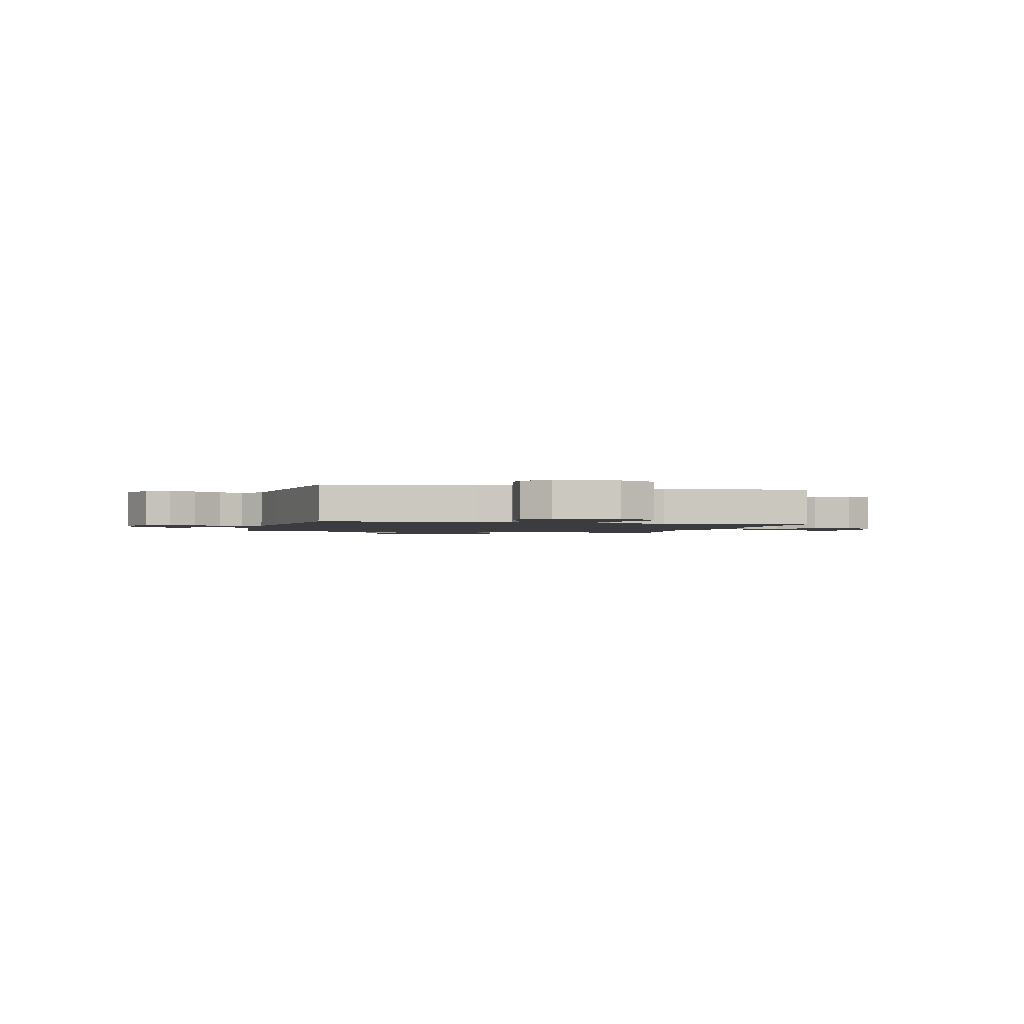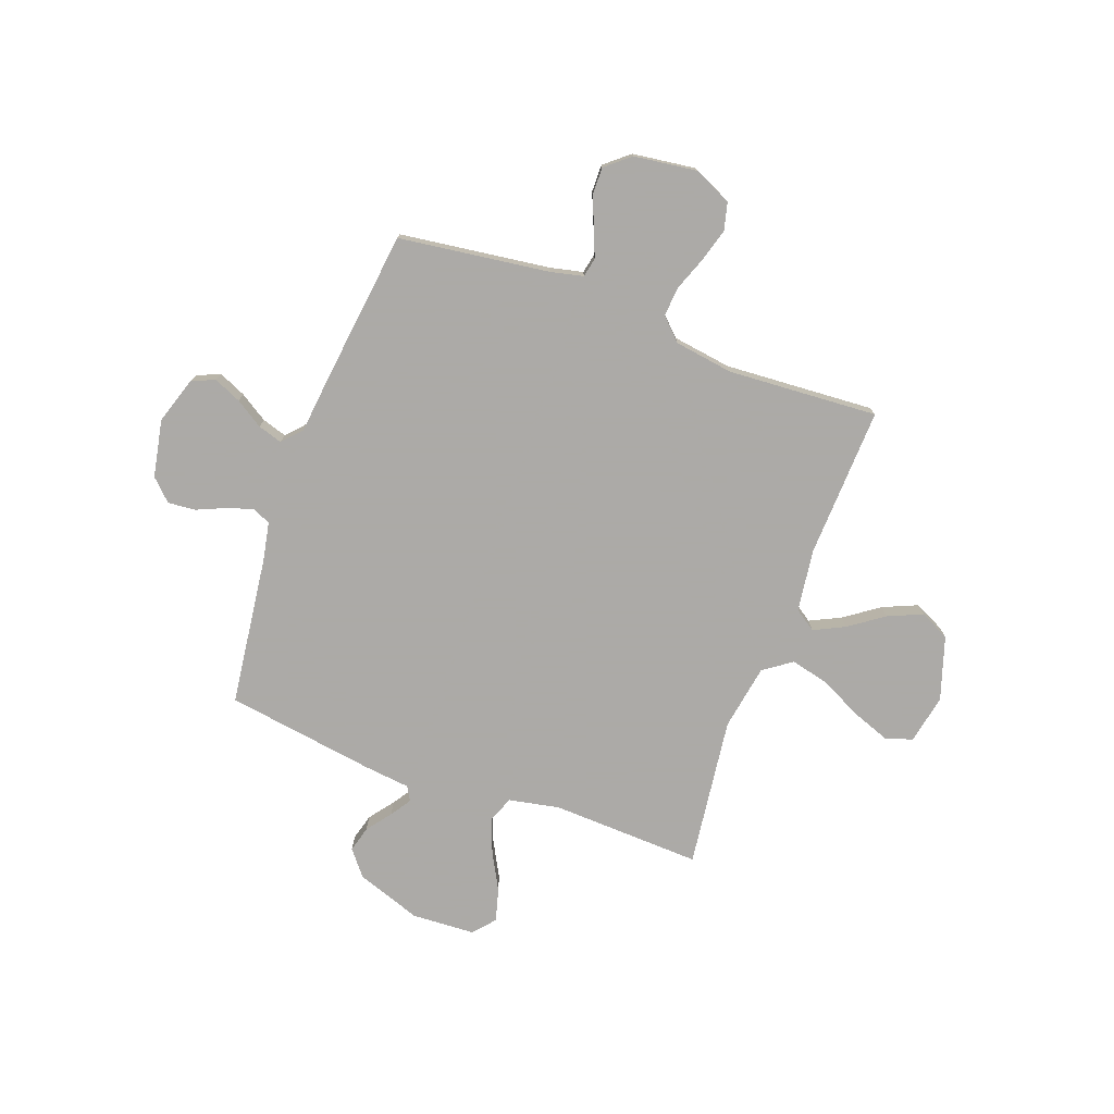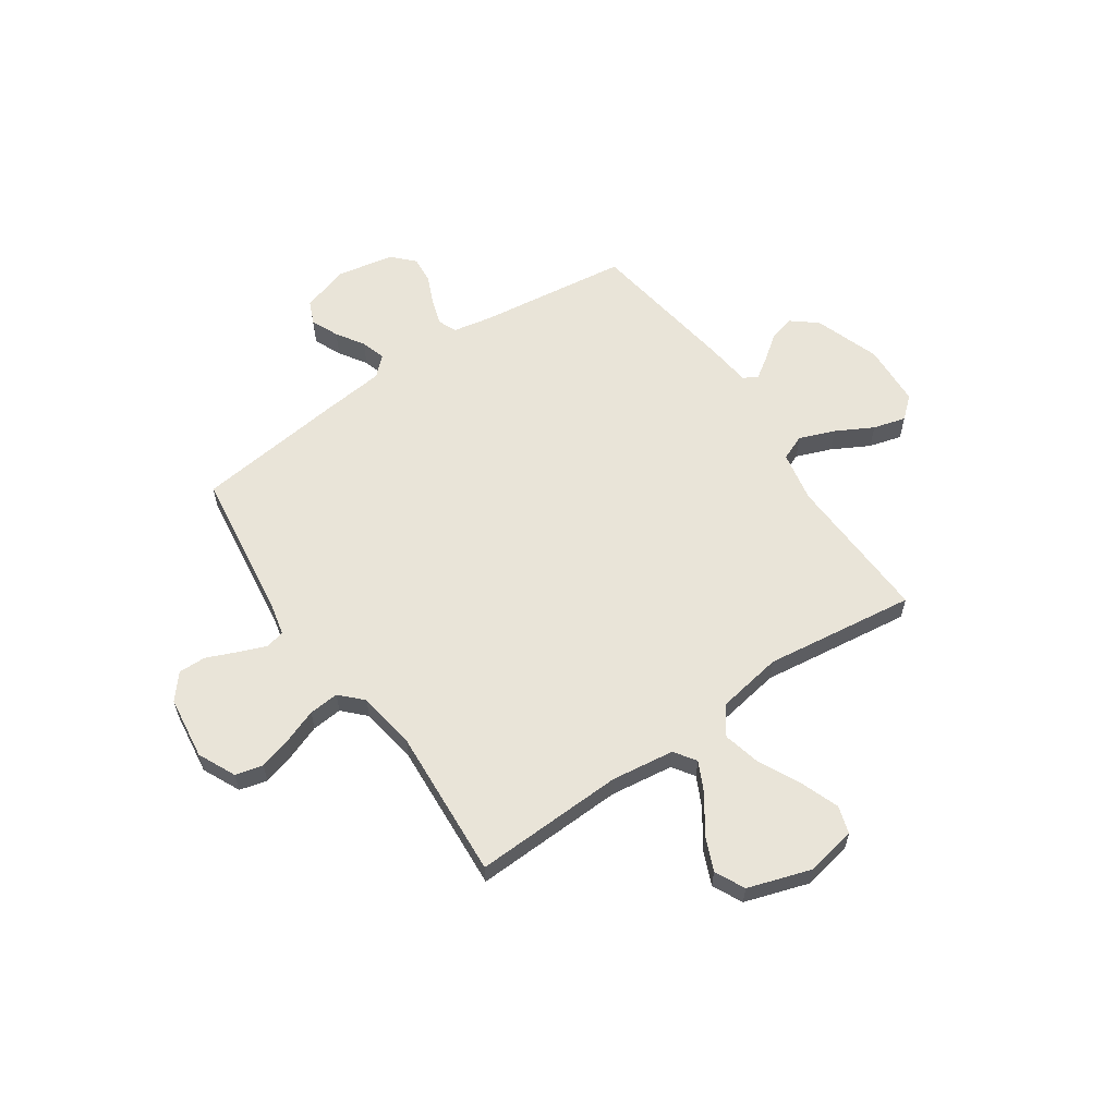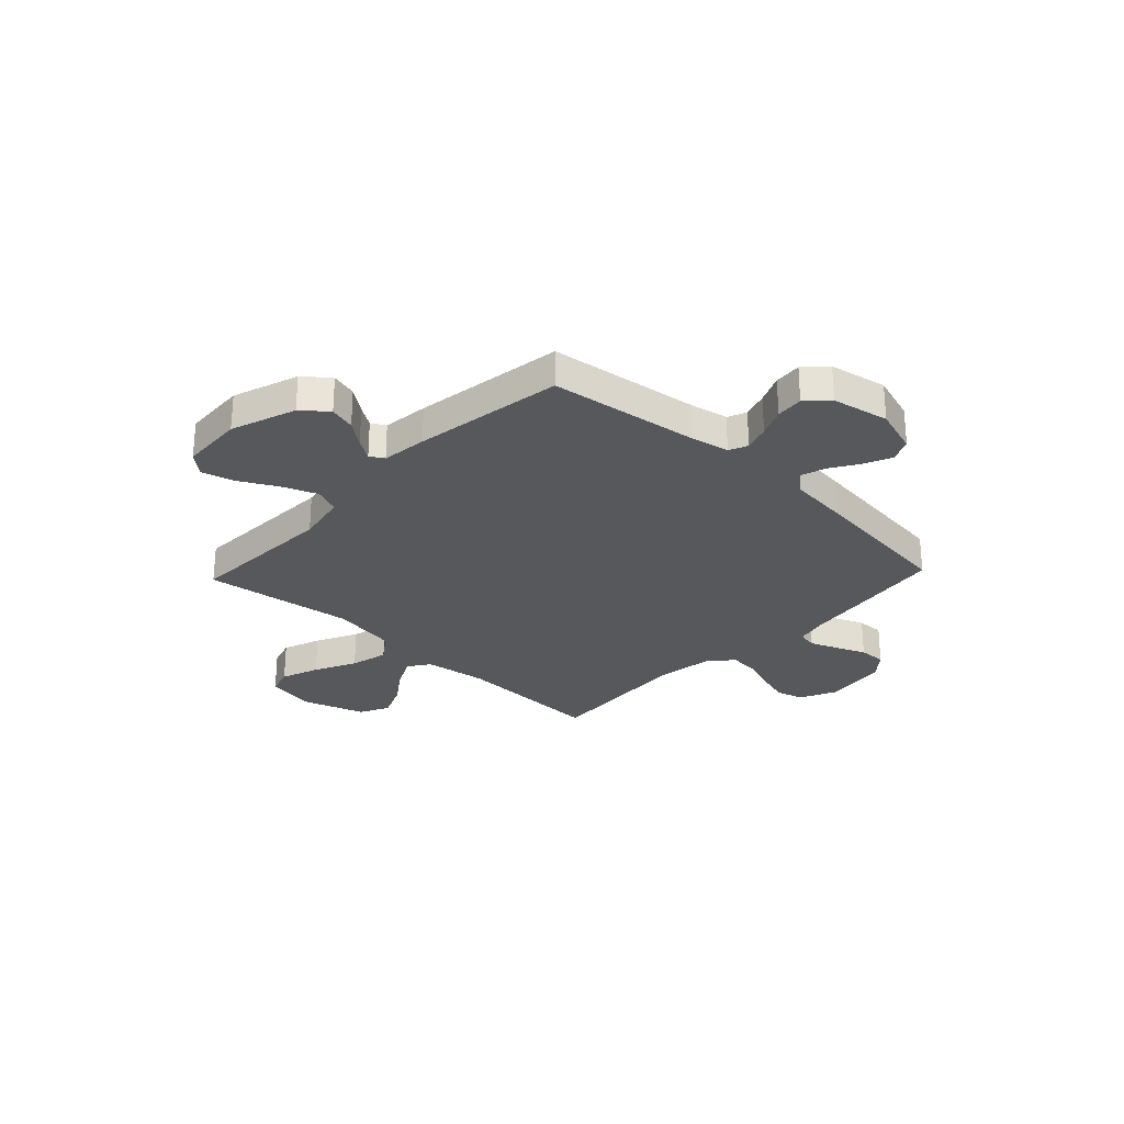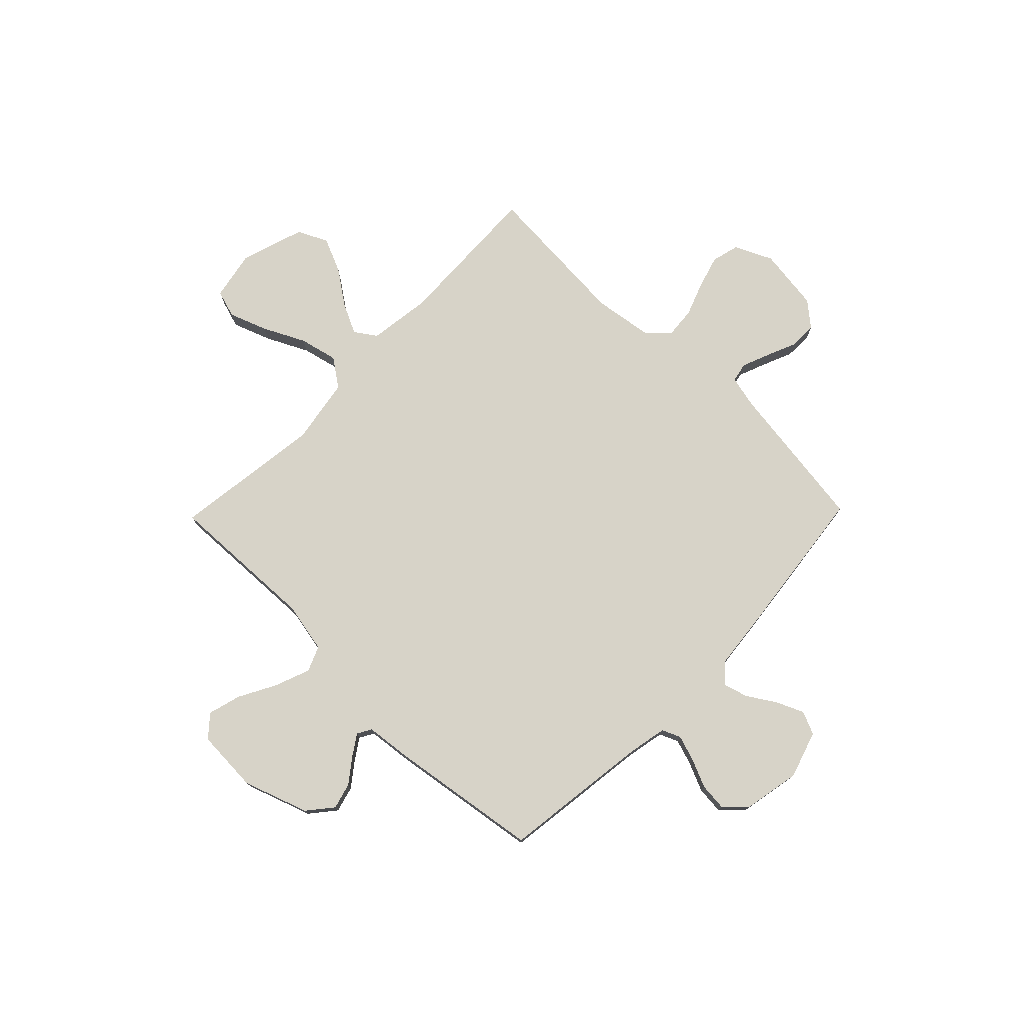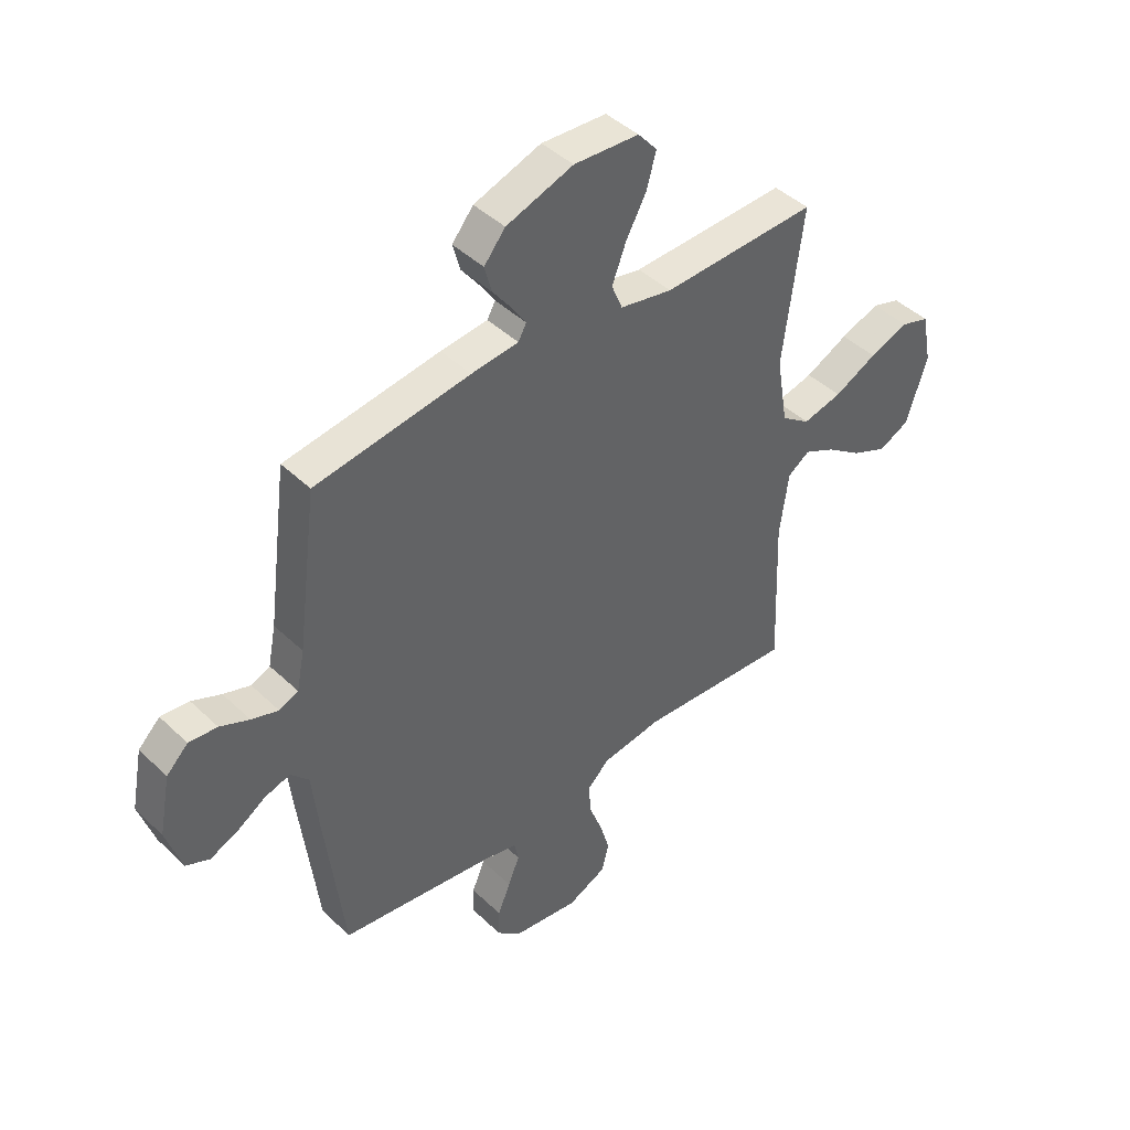
<metadata>
{"format":"obj","ext":"obj","renderer":"f3d","projection":"perspective","resolution":1024,"background":"white","views":[{"elev":-1.6,"azim":165.0,"up":"+Y"},{"elev":-76.0,"azim":159.7,"up":"+Y"},{"elev":60.0,"azim":-124.5,"up":"+Y"},{"elev":-27.7,"azim":46.7,"up":"+Y"},{"elev":76.5,"azim":44.2,"up":"+Y"},{"elev":43.6,"azim":138.1,"up":"+Z"}]}
</metadata>
<code>
v 0.5 0.07 -0.5
v 0.2 0.07 -0.541
v 0.135 0.07 -0.556
v 0.127 0.07 -0.595
v 0.149 0.07 -0.65
v 0.174 0.07 -0.709
v 0.175 0.07 -0.764
v 0.126 0.07 -0.805
v 0 0.07 -0.822
v -0.075 0.07 -0.787
v -0.089 0.07 -0.732
v -0.07 0.07 -0.666
v -0.045 0.07 -0.599
v -0.04 0.07 -0.539
v -0.083 0.07 -0.497
v -0.2 0.07 -0.48
v -0.5 0.07 -0.5
v -0.489 0.07 -0.2
v -0.506 0.07 -0.075
v -0.549 0.07 -0.046
v -0.61 0.07 -0.076
v -0.679 0.07 -0.125
v -0.748 0.07 -0.155
v -0.807 0.07 -0.126
v -0.848 0.07 0
v -0.829 0.07 0.099
v -0.774 0.07 0.116
v -0.698 0.07 0.088
v -0.615 0.07 0.047
v -0.539 0.07 0.029
v -0.483 0.07 0.069
v -0.461 0.07 0.2
v -0.5 0.07 0.5
v -0.2 0.07 0.489
v -0.099 0.07 0.509
v -0.078 0.07 0.56
v -0.105 0.07 0.63
v -0.145 0.07 0.704
v -0.163 0.07 0.769
v -0.126 0.07 0.812
v 0 0.07 0.819
v 0.13 0.07 0.774
v 0.171 0.07 0.724
v 0.157 0.07 0.672
v 0.12 0.07 0.623
v 0.093 0.07 0.582
v 0.109 0.07 0.554
v 0.2 0.07 0.544
v 0.5 0.07 0.5
v 0.539 0.07 0.2
v 0.554 0.07 0.124
v 0.591 0.07 0.108
v 0.643 0.07 0.125
v 0.7 0.07 0.15
v 0.755 0.07 0.155
v 0.797 0.07 0.114
v 0.819 0.07 0
v 0.789 0.07 -0.094
v 0.743 0.07 -0.114
v 0.688 0.07 -0.09
v 0.633 0.07 -0.055
v 0.584 0.07 -0.04
v 0.549 0.07 -0.078
v 0.536 0.07 -0.2
v 0.5 0 -0.5
v 0.2 0 -0.541
v 0.135 0 -0.556
v 0.127 0 -0.595
v 0.149 0 -0.65
v 0.174 0 -0.709
v 0.175 0 -0.764
v 0.126 0 -0.805
v 0 0 -0.822
v -0.075 0 -0.787
v -0.089 0 -0.732
v -0.07 0 -0.666
v -0.045 0 -0.599
v -0.04 0 -0.539
v -0.083 0 -0.497
v -0.2 0 -0.48
v -0.5 0 -0.5
v -0.489 0 -0.2
v -0.506 0 -0.075
v -0.549 0 -0.046
v -0.61 0 -0.076
v -0.679 0 -0.125
v -0.748 0 -0.155
v -0.807 0 -0.126
v -0.848 0 0
v -0.829 0 0.099
v -0.774 0 0.116
v -0.698 0 0.088
v -0.615 0 0.047
v -0.539 0 0.029
v -0.483 0 0.069
v -0.461 0 0.2
v -0.5 0 0.5
v -0.2 0 0.489
v -0.099 0 0.509
v -0.078 0 0.56
v -0.105 0 0.63
v -0.145 0 0.704
v -0.163 0 0.769
v -0.126 0 0.812
v 0 0 0.819
v 0.13 0 0.774
v 0.171 0 0.724
v 0.157 0 0.672
v 0.12 0 0.623
v 0.093 0 0.582
v 0.109 0 0.554
v 0.2 0 0.544
v 0.5 0 0.5
v 0.539 0 0.2
v 0.554 0 0.124
v 0.591 0 0.108
v 0.643 0 0.125
v 0.7 0 0.15
v 0.755 0 0.155
v 0.797 0 0.114
v 0.819 0 0
v 0.789 0 -0.094
v 0.743 0 -0.114
v 0.688 0 -0.09
v 0.633 0 -0.055
v 0.584 0 -0.04
v 0.549 0 -0.078
v 0.536 0 -0.2
f 63 64 1 2
f 59 60 61
f 58 59 61
f 57 58 61
f 56 57 61
f 55 56 61
f 54 55 61
f 53 54 61
f 52 53 61 62
f 51 52 62 63
f 47 48 49 50
f 63 2 3
f 51 63 3
f 50 51 3
f 47 50 3
f 43 44 45
f 42 43 45
f 41 42 45
f 40 41 45
f 39 40 45
f 38 39 45
f 37 38 45
f 36 37 45 46
f 47 3 4
f 46 47 4
f 36 46 4
f 35 36 4
f 32 33 34
f 34 35 4
f 32 34 4
f 31 32 4
f 27 28 29
f 26 27 29
f 25 26 29
f 24 25 29
f 23 24 29
f 22 23 29
f 21 22 29
f 20 21 29 30
f 19 20 30 31
f 16 17 18
f 18 19 31
f 16 18 31
f 15 16 31
f 11 12 13
f 10 11 13
f 9 10 13
f 8 9 13
f 7 8 13
f 6 7 13
f 5 6 13
f 5 13 14
f 14 15 31
f 5 14 31
f 4 5 31
f 66 65 128 127
f 125 124 123
f 125 123 122
f 125 122 121
f 125 121 120
f 125 120 119
f 125 119 118
f 125 118 117
f 126 125 117 116
f 127 126 116 115
f 114 113 112 111
f 67 66 127
f 67 127 115
f 67 115 114
f 67 114 111
f 109 108 107
f 109 107 106
f 109 106 105
f 109 105 104
f 109 104 103
f 109 103 102
f 109 102 101
f 110 109 101 100
f 68 67 111
f 68 111 110
f 68 110 100
f 68 100 99
f 98 97 96
f 68 99 98
f 68 98 96
f 68 96 95
f 93 92 91
f 93 91 90
f 93 90 89
f 93 89 88
f 93 88 87
f 93 87 86
f 93 86 85
f 94 93 85 84
f 95 94 84 83
f 82 81 80
f 95 83 82
f 95 82 80
f 95 80 79
f 77 76 75
f 77 75 74
f 77 74 73
f 77 73 72
f 77 72 71
f 77 71 70
f 77 70 69
f 78 77 69
f 95 79 78
f 95 78 69
f 95 69 68
f 1 65 66 2
f 2 66 67 3
f 3 67 68 4
f 4 68 69 5
f 5 69 70 6
f 6 70 71 7
f 7 71 72 8
f 8 72 73 9
f 9 73 74 10
f 10 74 75 11
f 11 75 76 12
f 12 76 77 13
f 13 77 78 14
f 14 78 79 15
f 15 79 80 16
f 16 80 81 17
f 17 81 82 18
f 18 82 83 19
f 19 83 84 20
f 20 84 85 21
f 21 85 86 22
f 22 86 87 23
f 23 87 88 24
f 24 88 89 25
f 25 89 90 26
f 26 90 91 27
f 27 91 92 28
f 28 92 93 29
f 29 93 94 30
f 30 94 95 31
f 31 95 96 32
f 32 96 97 33
f 33 97 98 34
f 34 98 99 35
f 35 99 100 36
f 36 100 101 37
f 37 101 102 38
f 38 102 103 39
f 39 103 104 40
f 40 104 105 41
f 41 105 106 42
f 42 106 107 43
f 43 107 108 44
f 44 108 109 45
f 45 109 110 46
f 46 110 111 47
f 47 111 112 48
f 48 112 113 49
f 49 113 114 50
f 50 114 115 51
f 51 115 116 52
f 52 116 117 53
f 53 117 118 54
f 54 118 119 55
f 55 119 120 56
f 56 120 121 57
f 57 121 122 58
f 58 122 123 59
f 59 123 124 60
f 60 124 125 61
f 61 125 126 62
f 62 126 127 63
f 63 127 128 64
f 64 128 65 1

</code>
